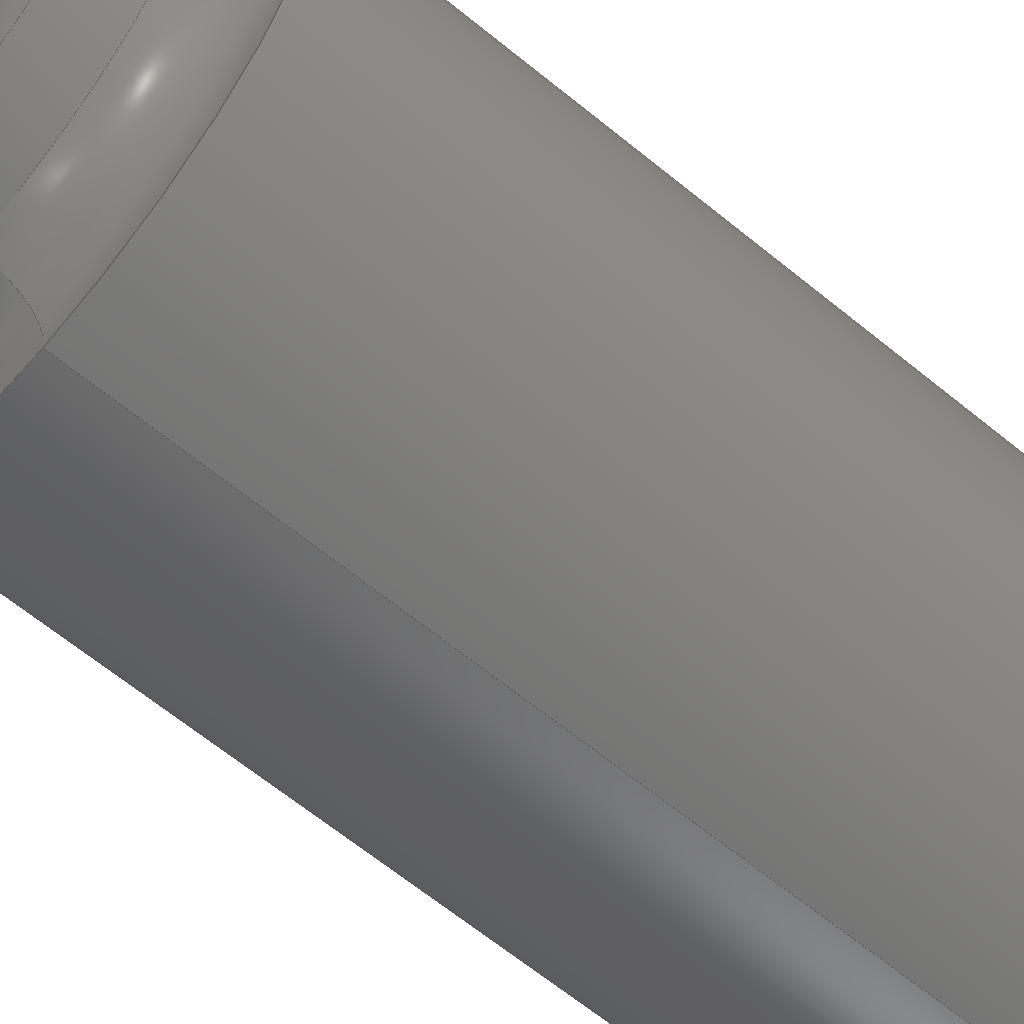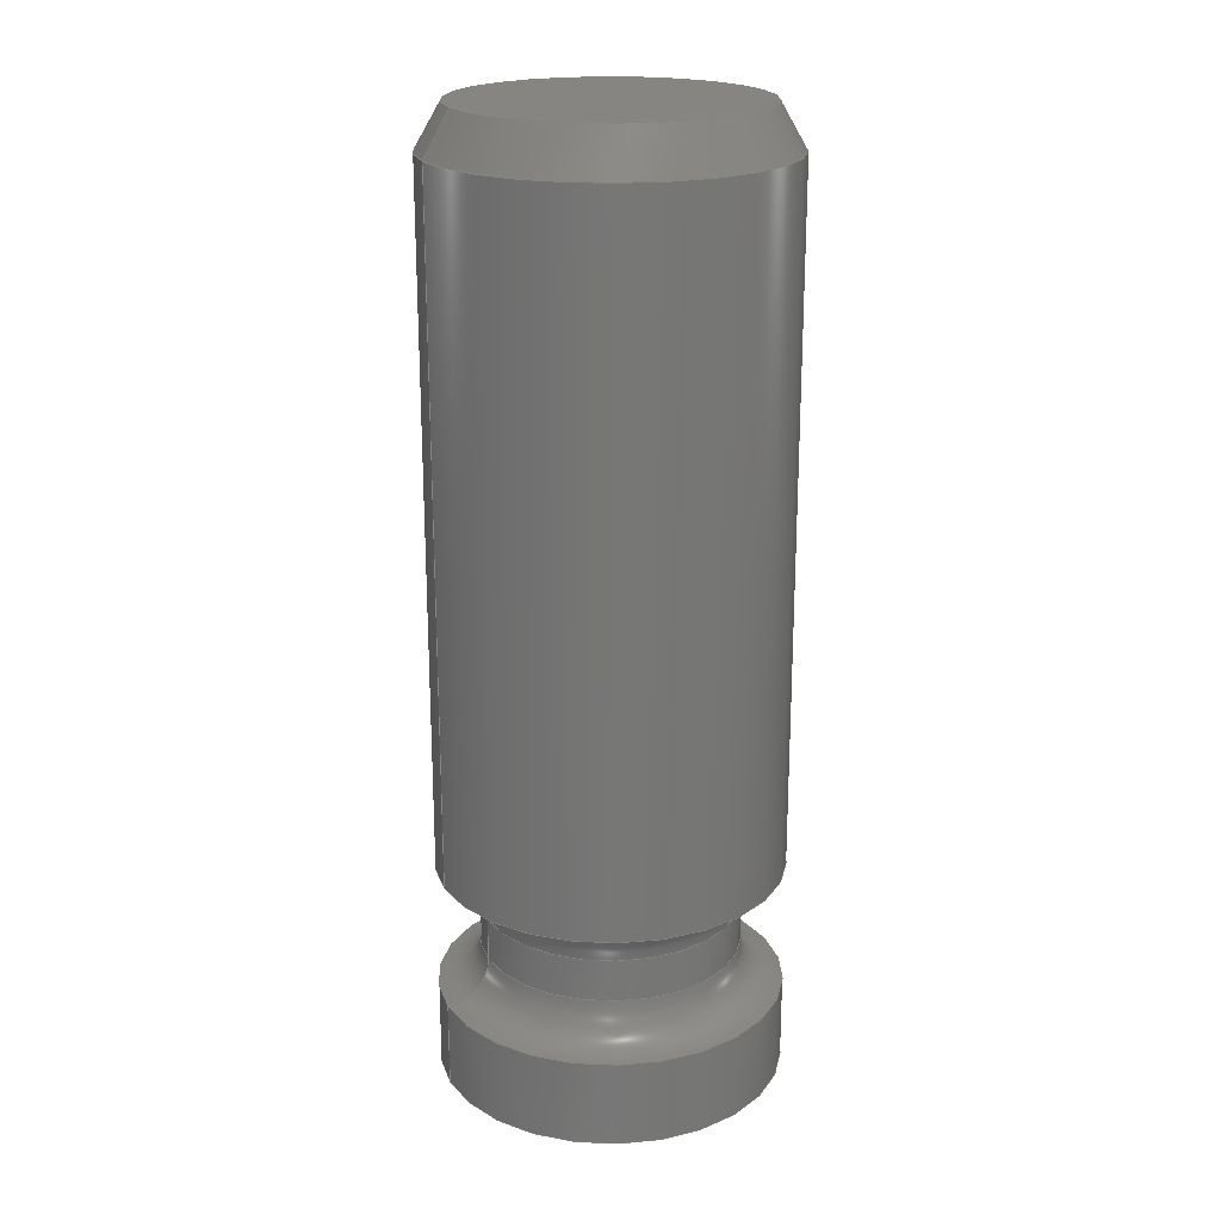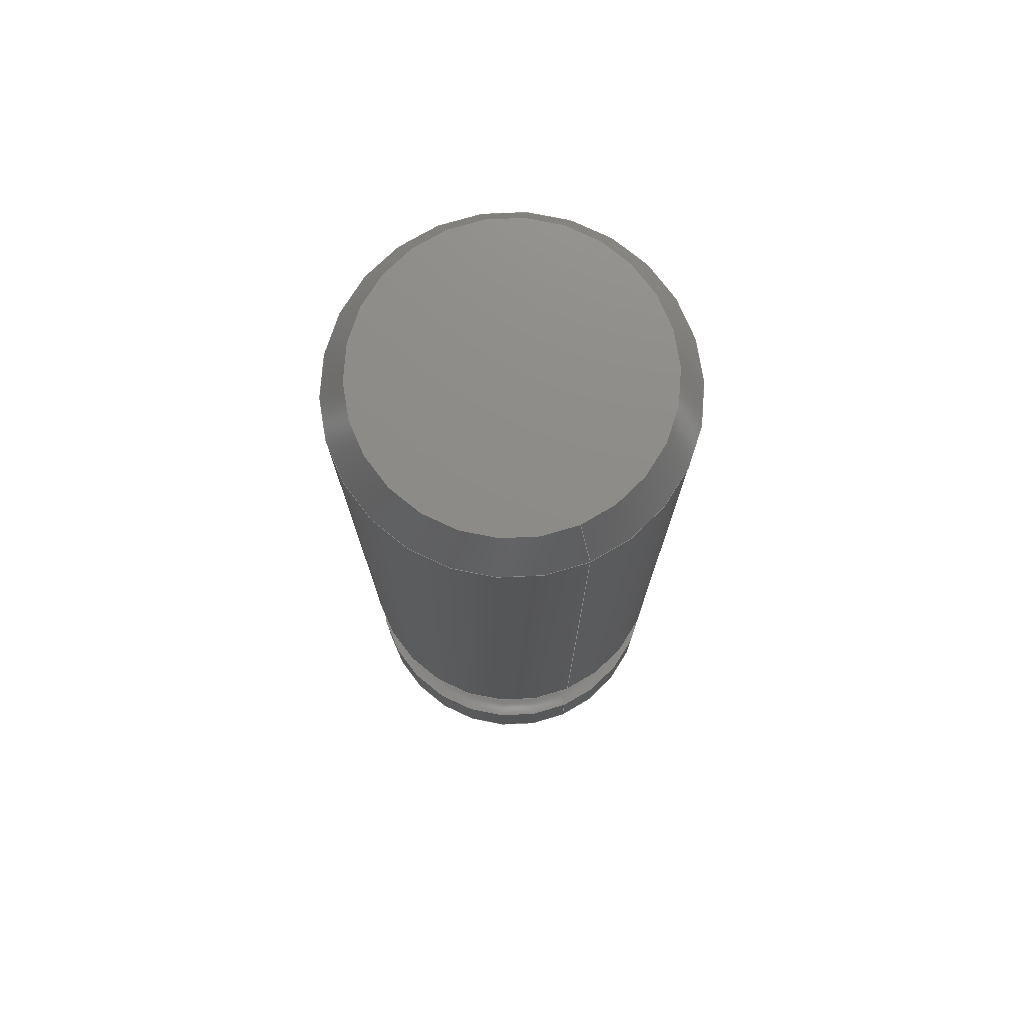
<metadata>
{"format":"step","ext":"stp","renderer":"f3d","projection":"perspective","resolution":1024,"background":"white","views":[{"elev":-63.0,"azim":-129.9,"up":"+Y"},{"elev":20.8,"azim":-113.1,"up":"+Z"},{"elev":75.3,"azim":-23.3,"up":"+Z"}]}
</metadata>
<code>
ISO-10303-21;
DATA;
#1=CARTESIAN_POINT('',(0,0,-20));
#2=DIRECTION('',(0,0,-1));
#3=DIRECTION('',(0,-1,0));
#4=AXIS2_PLACEMENT_3D('',#1,#2,#3);
#5=DIRECTION('',(5.477e-14,5.418e-14,1));
#6=VECTOR('',#5,2);
#7=CARTESIAN_POINT('',(0,-4,-22));
#8=LINE('',#7,#6);
#9=CARTESIAN_POINT('',(0,0,-22));
#10=DIRECTION('',(0,0,1));
#11=DIRECTION('',(0,1,0));
#12=AXIS2_PLACEMENT_3D('',#9,#10,#11);
#13=DIRECTION('',(-5.454e-14,-5.418e-14,1));
#14=VECTOR('',#13,2);
#15=CARTESIAN_POINT('',(0,4,-22));
#16=LINE('',#15,#14);
#17=CARTESIAN_POINT('',(1.744e-11,-4,-19));
#18=DIRECTION('',(-1,-4.361e-12,0));
#19=DIRECTION('',(-4.361e-12,1,0));
#20=AXIS2_PLACEMENT_3D('',#17,#18,#19);
#21=CARTESIAN_POINT('',(0,0,-19));
#22=DIRECTION('',(0,0,-1));
#23=DIRECTION('',(0,-1,0));
#24=AXIS2_PLACEMENT_3D('',#21,#22,#23);
#25=DIRECTION('',(2.685e-12,0,1));
#26=VECTOR('',#25,1);
#27=CARTESIAN_POINT('',(-5.095e-13,3,-19));
#28=LINE('',#27,#26);
#29=CARTESIAN_POINT('',(0,0,-18));
#30=DIRECTION('',(0,0,-1));
#31=DIRECTION('',(0,-1,0));
#32=AXIS2_PLACEMENT_3D('',#29,#30,#31);
#33=DIRECTION('',(-2.686e-12,0,1));
#34=VECTOR('',#33,1);
#35=CARTESIAN_POINT('',(5.094e-13,-3,-19));
#36=LINE('',#35,#34);
#37=CARTESIAN_POINT('',(0,0,-19));
#38=DIRECTION('',(0,0,-1));
#39=DIRECTION('',(0,1,0));
#40=AXIS2_PLACEMENT_3D('',#37,#38,#39);
#41=CARTESIAN_POINT('',(0,0,-18));
#42=DIRECTION('',(0,0,-1));
#43=DIRECTION('',(0,1,0));
#44=AXIS2_PLACEMENT_3D('',#41,#42,#43);
#45=CARTESIAN_POINT('',(-1.744e-11,4,-19));
#46=DIRECTION('',(1,4.361e-12,0));
#47=DIRECTION('',(4.361e-12,-1,0));
#48=AXIS2_PLACEMENT_3D('',#45,#46,#47);
#49=CARTESIAN_POINT('',(0,0,-20));
#50=DIRECTION('',(0,0,-1));
#51=DIRECTION('',(0,1,0));
#52=AXIS2_PLACEMENT_3D('',#49,#50,#51);
#53=CARTESIAN_POINT('',(0,0,-22));
#54=DIRECTION('',(0,0,-1));
#55=DIRECTION('',(0,1,0));
#56=AXIS2_PLACEMENT_3D('',#53,#54,#55);
#57=CARTESIAN_POINT('',(-2.382e-12,4,-18));
#58=DIRECTION('',(1,5.954e-13,0));
#59=DIRECTION('',(0,-2.163e-13,1));
#60=AXIS2_PLACEMENT_3D('',#57,#58,#59);
#61=CARTESIAN_POINT('',(0,0,-17));
#62=DIRECTION('',(0,0,-1));
#63=DIRECTION('',(0,1,0));
#64=AXIS2_PLACEMENT_3D('',#61,#62,#63);
#65=CARTESIAN_POINT('',(0,0,-1));
#66=DIRECTION('',(0,0,1));
#67=DIRECTION('',(0,-1,0));
#68=AXIS2_PLACEMENT_3D('',#65,#66,#67);
#69=CARTESIAN_POINT('',(0,0,-17));
#70=DIRECTION('',(0,0,-1));
#71=DIRECTION('',(0,-1,0));
#72=AXIS2_PLACEMENT_3D('',#69,#70,#71);
#73=DIRECTION('',(5.737e-11,-2.091e-12,1));
#74=VECTOR('',#73,16);
#75=CARTESIAN_POINT('',(5.929e-13,4,-17));
#76=LINE('',#75,#74);
#77=CARTESIAN_POINT('',(0,0,-1));
#78=DIRECTION('',(0,0,1));
#79=DIRECTION('',(0,1,0));
#80=AXIS2_PLACEMENT_3D('',#77,#78,#79);
#81=DIRECTION('',(-5.737e-11,2.091e-12,1));
#82=VECTOR('',#81,16);
#83=CARTESIAN_POINT('',(-5.925e-13,-4,-17));
#84=LINE('',#83,#82);
#85=CARTESIAN_POINT('',(2.381e-12,-4,-18));
#86=DIRECTION('',(-1,-5.953e-13,0));
#87=DIRECTION('',(0,2.163e-13,1));
#88=AXIS2_PLACEMENT_3D('',#85,#86,#87);
#89=DIRECTION('',(-1.121e-10,0.5,-0.866));
#90=VECTOR('',#89,1.155);
#91=CARTESIAN_POINT('',(1.048e-09,3.423,
6.651e-11));
#92=LINE('',#91,#90);
#93=CARTESIAN_POINT('',(0,0,0));
#94=DIRECTION('',(0,0,1));
#95=DIRECTION('',(0,1,0));
#96=AXIS2_PLACEMENT_3D('',#93,#94,#95);
#97=CARTESIAN_POINT('',(0,0,0));
#98=DIRECTION('',(0,0,1));
#99=DIRECTION('',(0,-1,0));
#100=AXIS2_PLACEMENT_3D('',#97,#98,#99);
#101=DIRECTION('',(1.121e-10,-0.5,-0.866));
#102=VECTOR('',#101,1.155);
#103=CARTESIAN_POINT('',(-1.048e-09,-3.423,
6.651e-11));
#104=LINE('',#103,#102);
#105=CARTESIAN_POINT('',(0,4,-22));
#106=CARTESIAN_POINT('',(0,-4,-22));
#107=VERTEX_POINT('',#105);
#108=VERTEX_POINT('',#106);
#109=CARTESIAN_POINT('',(0,3.423,0));
#110=CARTESIAN_POINT('',(0,-3.423,0));
#111=VERTEX_POINT('',#109);
#112=VERTEX_POINT('',#110);
#113=CARTESIAN_POINT('',(0,4,-1));
#114=CARTESIAN_POINT('',(0,-4,-1));
#115=VERTEX_POINT('',#113);
#116=VERTEX_POINT('',#114);
#117=CARTESIAN_POINT('',(0,-3,-19));
#118=CARTESIAN_POINT('',(0,3,-19));
#119=VERTEX_POINT('',#117);
#120=VERTEX_POINT('',#118);
#121=CARTESIAN_POINT('',(0,-4,-20));
#122=CARTESIAN_POINT('',(0,4,-20));
#123=VERTEX_POINT('',#121);
#124=VERTEX_POINT('',#122);
#125=CARTESIAN_POINT('',(0,-4,-17));
#126=CARTESIAN_POINT('',(0,4,-17));
#127=VERTEX_POINT('',#125);
#128=VERTEX_POINT('',#126);
#129=CARTESIAN_POINT('',(0,-3,-18));
#130=CARTESIAN_POINT('',(0,3,-18));
#131=VERTEX_POINT('',#129);
#132=VERTEX_POINT('',#130);
#133=CARTESIAN_POINT('',(0,0,-22));
#134=DIRECTION('',(0,0,-1));
#135=DIRECTION('',(0,-1,0));
#136=AXIS2_PLACEMENT_3D('',#133,#134,#135);
#137=PLANE('',#136);
#138=ORIENTED_EDGE('',*,*,#359,.T.);
#139=ORIENTED_EDGE('',*,*,#360,.F.);
#140=EDGE_LOOP('',(#138,#139));
#141=FACE_OUTER_BOUND('',#140,.F.);
#142=ADVANCED_FACE('',(#141),#137,.T.);
#143=CARTESIAN_POINT('',(0,0,1.1));
#144=DIRECTION('',(0,0,-1));
#145=DIRECTION('',(0,-1,0));
#146=AXIS2_PLACEMENT_3D('',#143,#144,#145);
#147=CYLINDRICAL_SURFACE('',#146,4);
#148=ORIENTED_EDGE('',*,*,#361,.F.);
#149=ORIENTED_EDGE('',*,*,#362,.F.);
#150=ORIENTED_EDGE('',*,*,#359,.F.);
#151=ORIENTED_EDGE('',*,*,#363,.T.);
#152=EDGE_LOOP('',(#148,#149,#150,#151));
#153=FACE_OUTER_BOUND('',#152,.F.);
#154=ADVANCED_FACE('',(#153),#147,.T.);
#155=CARTESIAN_POINT('',(0,0,-19));
#156=DIRECTION('',(0,0,-1));
#157=DIRECTION('',(0.01329,-0.9999,0));
#158=AXIS2_PLACEMENT_3D('',#155,#156,#157);
#159=TOROIDAL_SURFACE('',#158,4,1);
#160=ORIENTED_EDGE('',*,*,#364,.F.);
#161=ORIENTED_EDGE('',*,*,#365,.T.);
#162=ORIENTED_EDGE('',*,*,#361,.T.);
#163=ORIENTED_EDGE('',*,*,#366,.F.);
#164=EDGE_LOOP('',(#160,#161,#162,#163));
#165=FACE_OUTER_BOUND('',#164,.F.);
#166=ADVANCED_FACE('',(#165),#159,.F.);
#167=CARTESIAN_POINT('',(0,0,1.1));
#168=DIRECTION('',(0,0,-1));
#169=DIRECTION('',(0,-1,0));
#170=AXIS2_PLACEMENT_3D('',#167,#168,#169);
#171=CYLINDRICAL_SURFACE('',#170,3);
#172=ORIENTED_EDGE('',*,*,#364,.T.);
#173=ORIENTED_EDGE('',*,*,#367,.T.);
#174=ORIENTED_EDGE('',*,*,#368,.F.);
#175=ORIENTED_EDGE('',*,*,#369,.F.);
#176=EDGE_LOOP('',(#172,#173,#174,#175));
#177=FACE_OUTER_BOUND('',#176,.F.);
#178=ADVANCED_FACE('',(#177),#171,.T.);
#179=CARTESIAN_POINT('',(0,0,1.1));
#180=DIRECTION('',(0,0,-1));
#181=DIRECTION('',(0,-1,0));
#182=AXIS2_PLACEMENT_3D('',#179,#180,#181);
#183=CYLINDRICAL_SURFACE('',#182,3);
#184=ORIENTED_EDGE('',*,*,#370,.T.);
#185=ORIENTED_EDGE('',*,*,#369,.T.);
#186=ORIENTED_EDGE('',*,*,#371,.F.);
#187=ORIENTED_EDGE('',*,*,#367,.F.);
#188=EDGE_LOOP('',(#184,#185,#186,#187));
#189=FACE_OUTER_BOUND('',#188,.F.);
#190=ADVANCED_FACE('',(#189),#183,.T.);
#191=CARTESIAN_POINT('',(0,0,-19));
#192=DIRECTION('',(0,0,-1));
#193=DIRECTION('',(-0.01329,0.9999,0));
#194=AXIS2_PLACEMENT_3D('',#191,#192,#193);
#195=TOROIDAL_SURFACE('',#194,4,1);
#196=ORIENTED_EDGE('',*,*,#370,.F.);
#197=ORIENTED_EDGE('',*,*,#366,.T.);
#198=ORIENTED_EDGE('',*,*,#372,.T.);
#199=ORIENTED_EDGE('',*,*,#365,.F.);
#200=EDGE_LOOP('',(#196,#197,#198,#199));
#201=FACE_OUTER_BOUND('',#200,.F.);
#202=ADVANCED_FACE('',(#201),#195,.F.);
#203=CARTESIAN_POINT('',(0,0,1.1));
#204=DIRECTION('',(0,0,-1));
#205=DIRECTION('',(0,-1,0));
#206=AXIS2_PLACEMENT_3D('',#203,#204,#205);
#207=CYLINDRICAL_SURFACE('',#206,4);
#208=ORIENTED_EDGE('',*,*,#372,.F.);
#209=ORIENTED_EDGE('',*,*,#363,.F.);
#210=ORIENTED_EDGE('',*,*,#360,.T.);
#211=ORIENTED_EDGE('',*,*,#362,.T.);
#212=EDGE_LOOP('',(#208,#209,#210,#211));
#213=FACE_OUTER_BOUND('',#212,.F.);
#214=ADVANCED_FACE('',(#213),#207,.T.);
#215=CARTESIAN_POINT('',(0,0,-18));
#216=DIRECTION('',(0,0,-1));
#217=DIRECTION('',(-0.01268,0.9999,0));
#218=AXIS2_PLACEMENT_3D('',#215,#216,#217);
#219=TOROIDAL_SURFACE('',#218,4,1);
#220=ORIENTED_EDGE('',*,*,#373,.F.);
#221=ORIENTED_EDGE('',*,*,#374,.T.);
#222=ORIENTED_EDGE('',*,*,#371,.T.);
#223=ORIENTED_EDGE('',*,*,#375,.F.);
#224=EDGE_LOOP('',(#220,#221,#222,#223));
#225=FACE_OUTER_BOUND('',#224,.F.);
#226=ADVANCED_FACE('',(#225),#219,.F.);
#227=CARTESIAN_POINT('',(0,0,1.1));
#228=DIRECTION('',(0,0,-1));
#229=DIRECTION('',(0,-1,0));
#230=AXIS2_PLACEMENT_3D('',#227,#228,#229);
#231=CYLINDRICAL_SURFACE('',#230,4);
#232=ORIENTED_EDGE('',*,*,#373,.T.);
#233=ORIENTED_EDGE('',*,*,#376,.T.);
#234=ORIENTED_EDGE('',*,*,#377,.T.);
#235=ORIENTED_EDGE('',*,*,#378,.F.);
#236=EDGE_LOOP('',(#232,#233,#234,#235));
#237=FACE_OUTER_BOUND('',#236,.F.);
#238=ADVANCED_FACE('',(#237),#231,.T.);
#239=CARTESIAN_POINT('',(0,0,1.1));
#240=DIRECTION('',(0,0,-1));
#241=DIRECTION('',(0,-1,0));
#242=AXIS2_PLACEMENT_3D('',#239,#240,#241);
#243=CYLINDRICAL_SURFACE('',#242,4);
#244=ORIENTED_EDGE('',*,*,#379,.T.);
#245=ORIENTED_EDGE('',*,*,#378,.T.);
#246=ORIENTED_EDGE('',*,*,#380,.T.);
#247=ORIENTED_EDGE('',*,*,#376,.F.);
#248=EDGE_LOOP('',(#244,#245,#246,#247));
#249=FACE_OUTER_BOUND('',#248,.F.);
#250=ADVANCED_FACE('',(#249),#243,.T.);
#251=CARTESIAN_POINT('',(0,0,-18));
#252=DIRECTION('',(0,0,-1));
#253=DIRECTION('',(0.01268,-0.9999,0));
#254=AXIS2_PLACEMENT_3D('',#251,#252,#253);
#255=TOROIDAL_SURFACE('',#254,4,1);
#256=ORIENTED_EDGE('',*,*,#379,.F.);
#257=ORIENTED_EDGE('',*,*,#375,.T.);
#258=ORIENTED_EDGE('',*,*,#368,.T.);
#259=ORIENTED_EDGE('',*,*,#374,.F.);
#260=EDGE_LOOP('',(#256,#257,#258,#259));
#261=FACE_OUTER_BOUND('',#260,.F.);
#262=ADVANCED_FACE('',(#261),#255,.F.);
#263=CARTESIAN_POINT('',(0,0,-0.5));
#264=DIRECTION('',(0,0,-1));
#265=DIRECTION('',(0,-1,0));
#266=AXIS2_PLACEMENT_3D('',#263,#264,#265);
#267=CONICAL_SURFACE('',#266,3.711,30);
#268=ORIENTED_EDGE('',*,*,#381,.T.);
#269=ORIENTED_EDGE('',*,*,#382,.T.);
#270=ORIENTED_EDGE('',*,*,#380,.F.);
#271=ORIENTED_EDGE('',*,*,#383,.F.);
#272=EDGE_LOOP('',(#268,#269,#270,#271));
#273=FACE_OUTER_BOUND('',#272,.F.);
#274=ADVANCED_FACE('',(#273),#267,.T.);
#275=CARTESIAN_POINT('',(0,0,0));
#276=DIRECTION('',(0,0,-1));
#277=DIRECTION('',(0,-1,0));
#278=AXIS2_PLACEMENT_3D('',#275,#276,#277);
#279=PLANE('',#278);
#280=ORIENTED_EDGE('',*,*,#381,.F.);
#281=ORIENTED_EDGE('',*,*,#384,.F.);
#282=EDGE_LOOP('',(#280,#281));
#283=FACE_OUTER_BOUND('',#282,.F.);
#284=ADVANCED_FACE('',(#283),#279,.F.);
#285=CARTESIAN_POINT('',(0,0,-0.5));
#286=DIRECTION('',(0,0,-1));
#287=DIRECTION('',(0,-1,0));
#288=AXIS2_PLACEMENT_3D('',#285,#286,#287);
#289=CONICAL_SURFACE('',#288,3.711,30);
#290=ORIENTED_EDGE('',*,*,#384,.T.);
#291=ORIENTED_EDGE('',*,*,#383,.T.);
#292=ORIENTED_EDGE('',*,*,#377,.F.);
#293=ORIENTED_EDGE('',*,*,#382,.F.);
#294=EDGE_LOOP('',(#290,#291,#292,#293));
#295=FACE_OUTER_BOUND('',#294,.F.);
#296=ADVANCED_FACE('',(#295),#289,.T.);
#297=CLOSED_SHELL('',(#142,#154,#166,#178,#190,#202,#214,#226,#238,#250,#262,
#274,#284,#296));
#298=MANIFOLD_SOLID_BREP('',#297);
#299=DIMENSIONAL_EXPONENTS(0,0,0,0,0,0,0);
#300=PLANE_ANGLE_MEASURE_WITH_UNIT(PLANE_ANGLE_MEASURE(0.01745),#386);
#301=(CONVERSION_BASED_UNIT('DEGREE',#300)NAMED_UNIT(*)PLANE_ANGLE_UNIT());
#302=UNCERTAINTY_MEASURE_WITH_UNIT(LENGTH_MEASURE(0.002474),#385,
'closure',
'Maximum model space distance between geometric entities at asserted connectivities');
#303=(GEOMETRIC_REPRESENTATION_CONTEXT(3)GLOBAL_UNCERTAINTY_ASSIGNED_CONTEXT((
#302))GLOBAL_UNIT_ASSIGNED_CONTEXT((#385,#301,#387))REPRESENTATION_CONTEXT
('ID1','3'));
#304=APPLICATION_CONTEXT(
'CONFIGURATION CONTROLLED 3D DESIGNS OF MECHANICAL PARTS AND ASSEMBLIES');
#305=APPLICATION_PROTOCOL_DEFINITION('international standard',
'config_control_design',1994,#304);
#306=DESIGN_CONTEXT('',#304,'design');
#307=MECHANICAL_CONTEXT('',#304,'mechanical');
#308=PRODUCT('ROB-CEVE-P07','ROB-CEVE-P07','NOT SPECIFIED',(#307));
#309=PRODUCT_DEFINITION_FORMATION_WITH_SPECIFIED_SOURCE('5','LAST_VERSION',#308,
.MADE.);
#310=PRODUCT_CATEGORY('part','');
#311=PRODUCT_RELATED_PRODUCT_CATEGORY('detail','',(#308));
#312=PRODUCT_CATEGORY_RELATIONSHIP('','',#310,#311);
#313=SECURITY_CLASSIFICATION_LEVEL('unclassified');
#314=SECURITY_CLASSIFICATION('','',#313);
#315=CC_DESIGN_SECURITY_CLASSIFICATION(#314,(#309));
#316=APPROVAL_STATUS('approved');
#317=APPROVAL(#316,'');
#318=CC_DESIGN_APPROVAL(#317,(#314,#309,#389));
#319=CALENDAR_DATE(120,9,4);
#320=COORDINATED_UNIVERSAL_TIME_OFFSET(2,0,.AHEAD.);
#321=LOCAL_TIME(14,43,33,#320);
#322=DATE_AND_TIME(#319,#321);
#323=APPROVAL_DATE_TIME(#322,#317);
#324=DATE_TIME_ROLE('creation_date');
#325=CC_DESIGN_DATE_AND_TIME_ASSIGNMENT(#322,#324,(#389));
#326=DATE_TIME_ROLE('classification_date');
#327=CC_DESIGN_DATE_AND_TIME_ASSIGNMENT(#322,#326,(#314));
#328=PERSON('UNSPECIFIED','UNSPECIFIED',$,$,$,$);
#329=ORGANIZATION('UNSPECIFIED','UNSPECIFIED','UNSPECIFIED');
#330=PERSON_AND_ORGANIZATION(#328,#329);
#331=APPROVAL_ROLE('approver');
#332=APPROVAL_PERSON_ORGANIZATION(#330,#317,#331);
#333=PERSON_AND_ORGANIZATION_ROLE('creator');
#334=CC_DESIGN_PERSON_AND_ORGANIZATION_ASSIGNMENT(#330,#333,(#309,#389));
#335=PERSON_AND_ORGANIZATION_ROLE('design_supplier');
#336=CC_DESIGN_PERSON_AND_ORGANIZATION_ASSIGNMENT(#330,#335,(#309));
#337=PERSON_AND_ORGANIZATION_ROLE('classification_officer');
#338=CC_DESIGN_PERSON_AND_ORGANIZATION_ASSIGNMENT(#330,#337,(#314));
#339=PERSON_AND_ORGANIZATION_ROLE('design_owner');
#340=CC_DESIGN_PERSON_AND_ORGANIZATION_ASSIGNMENT(#330,#339,(#308));
#341=CIRCLE('',#4,4);
#342=CIRCLE('',#12,4);
#343=CIRCLE('',#20,1);
#344=CIRCLE('',#24,3);
#345=CIRCLE('',#32,3);
#346=CIRCLE('',#40,3);
#347=CIRCLE('',#44,3);
#348=CIRCLE('',#48,1);
#349=CIRCLE('',#52,4);
#350=CIRCLE('',#56,4);
#351=CIRCLE('',#60,1);
#352=CIRCLE('',#64,4);
#353=CIRCLE('',#68,4);
#354=CIRCLE('',#72,4);
#355=CIRCLE('',#80,4);
#356=CIRCLE('',#88,1);
#357=CIRCLE('',#96,3.423);
#358=CIRCLE('',#100,3.423);
#359=EDGE_CURVE('',#107,#108,#342,.T.);
#360=EDGE_CURVE('',#107,#108,#350,.T.);
#361=EDGE_CURVE('',#123,#124,#341,.T.);
#362=EDGE_CURVE('',#108,#123,#8,.T.);
#363=EDGE_CURVE('',#107,#124,#16,.T.);
#364=EDGE_CURVE('',#119,#120,#344,.T.);
#365=EDGE_CURVE('',#119,#123,#343,.T.);
#366=EDGE_CURVE('',#120,#124,#348,.T.);
#367=EDGE_CURVE('',#120,#132,#28,.T.);
#368=EDGE_CURVE('',#131,#132,#345,.T.);
#369=EDGE_CURVE('',#119,#131,#36,.T.);
#370=EDGE_CURVE('',#120,#119,#346,.T.);
#371=EDGE_CURVE('',#132,#131,#347,.T.);
#372=EDGE_CURVE('',#124,#123,#349,.T.);
#373=EDGE_CURVE('',#128,#127,#352,.T.);
#374=EDGE_CURVE('',#128,#132,#351,.T.);
#375=EDGE_CURVE('',#127,#131,#356,.T.);
#376=EDGE_CURVE('',#127,#116,#84,.T.);
#377=EDGE_CURVE('',#116,#115,#353,.T.);
#378=EDGE_CURVE('',#128,#115,#76,.T.);
#379=EDGE_CURVE('',#127,#128,#354,.T.);
#380=EDGE_CURVE('',#115,#116,#355,.T.);
#381=EDGE_CURVE('',#111,#112,#357,.T.);
#382=EDGE_CURVE('',#112,#116,#104,.T.);
#383=EDGE_CURVE('',#111,#115,#92,.T.);
#384=EDGE_CURVE('',#112,#111,#358,.T.);
#385=(LENGTH_UNIT()NAMED_UNIT(*)SI_UNIT(.MILLI.,.METRE.));
#386=(NAMED_UNIT(*)PLANE_ANGLE_UNIT()SI_UNIT($,.RADIAN.));
#387=(NAMED_UNIT(*)SI_UNIT($,.STERADIAN.)SOLID_ANGLE_UNIT());
#388=ADVANCED_BREP_SHAPE_REPRESENTATION('',(#298),#303);
#389=PRODUCT_DEFINITION('design','',#309,#306);
#390=PRODUCT_DEFINITION_SHAPE('','SHAPE FOR ROB-CEVE-P7',#389);
#391=SHAPE_DEFINITION_REPRESENTATION(#390,#388);
ENDSEC;
END-ISO-10303-21;

</code>
